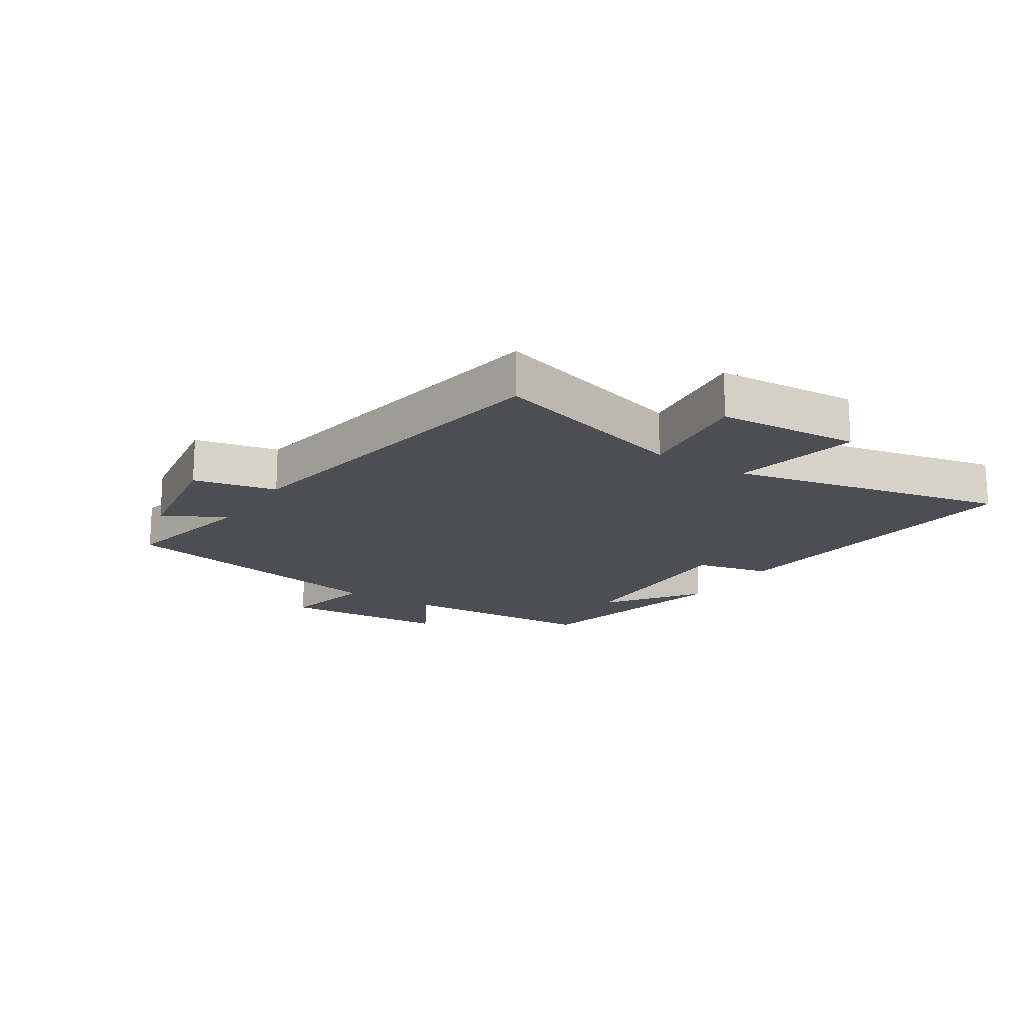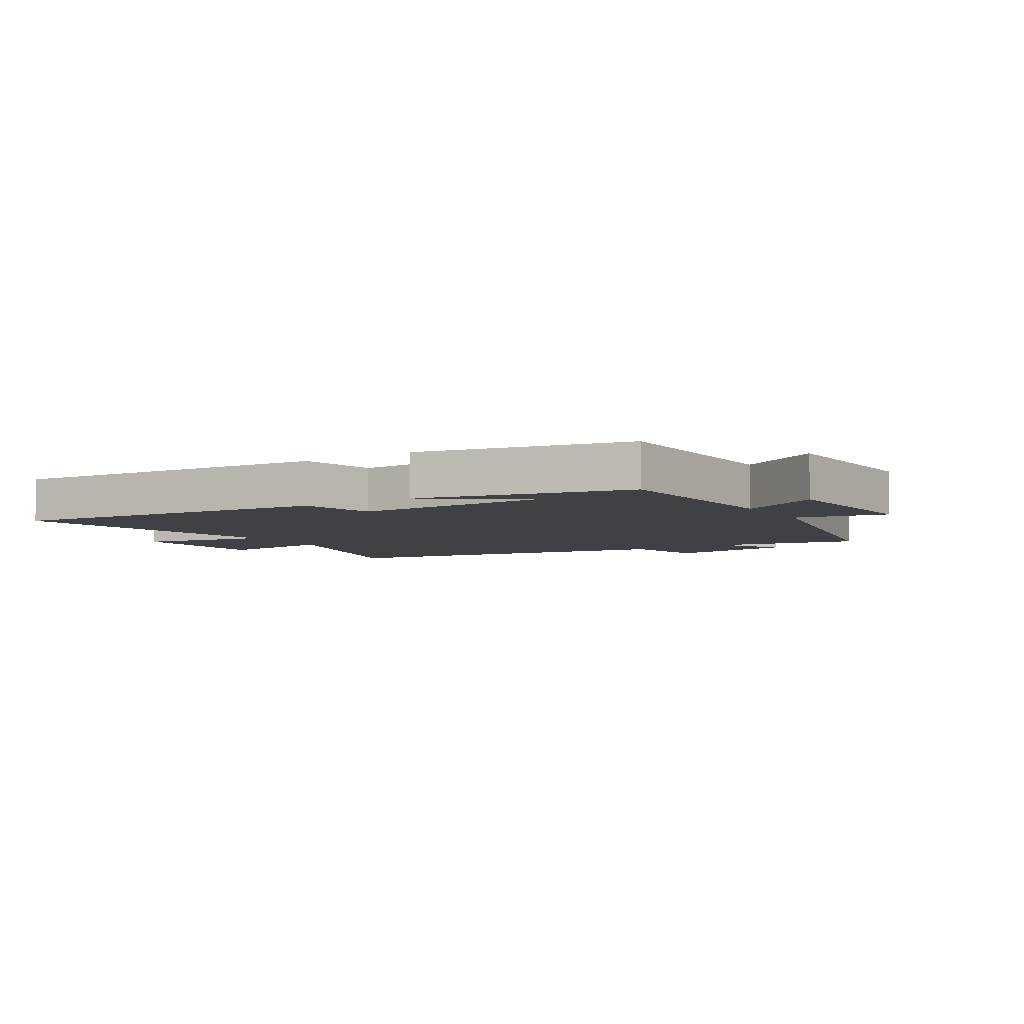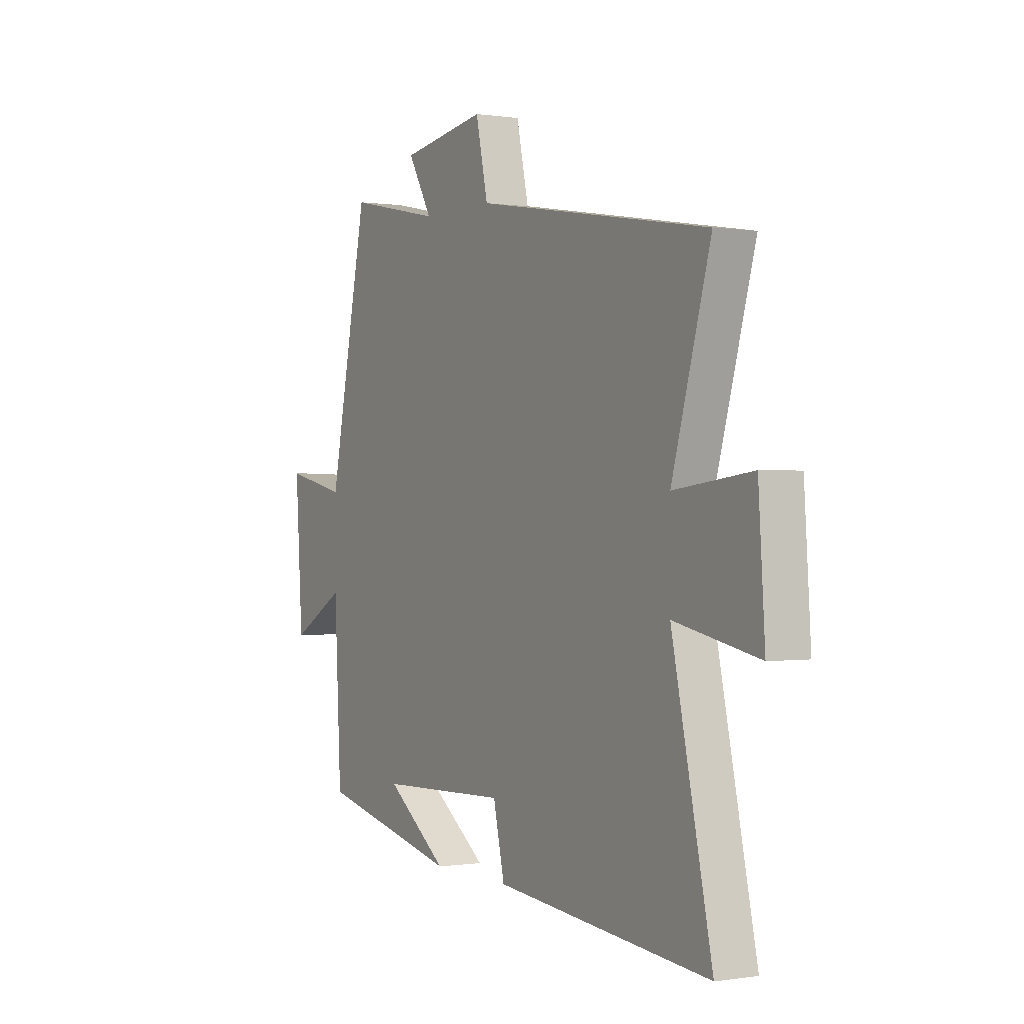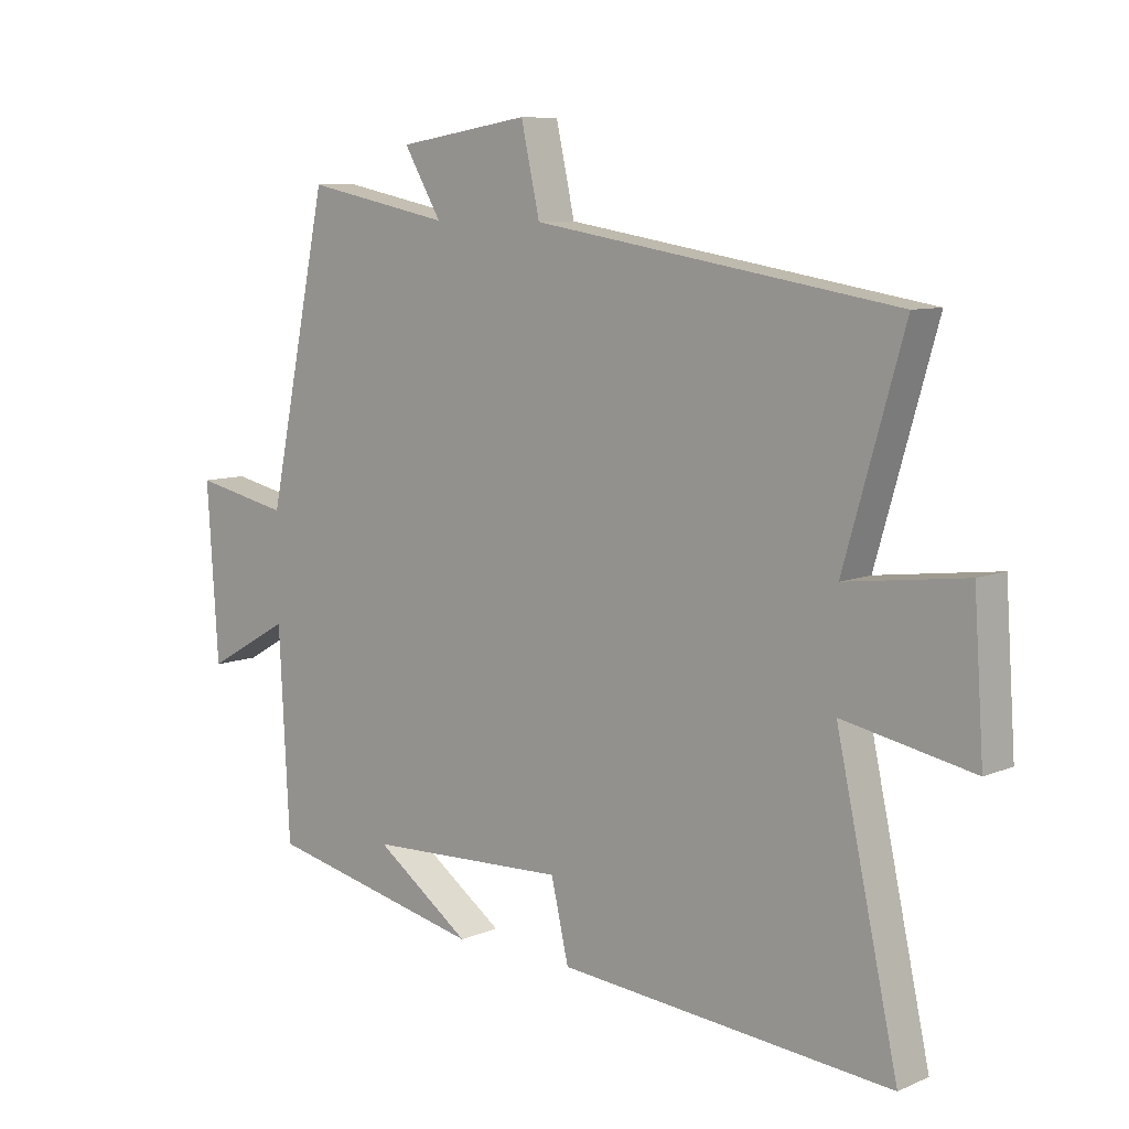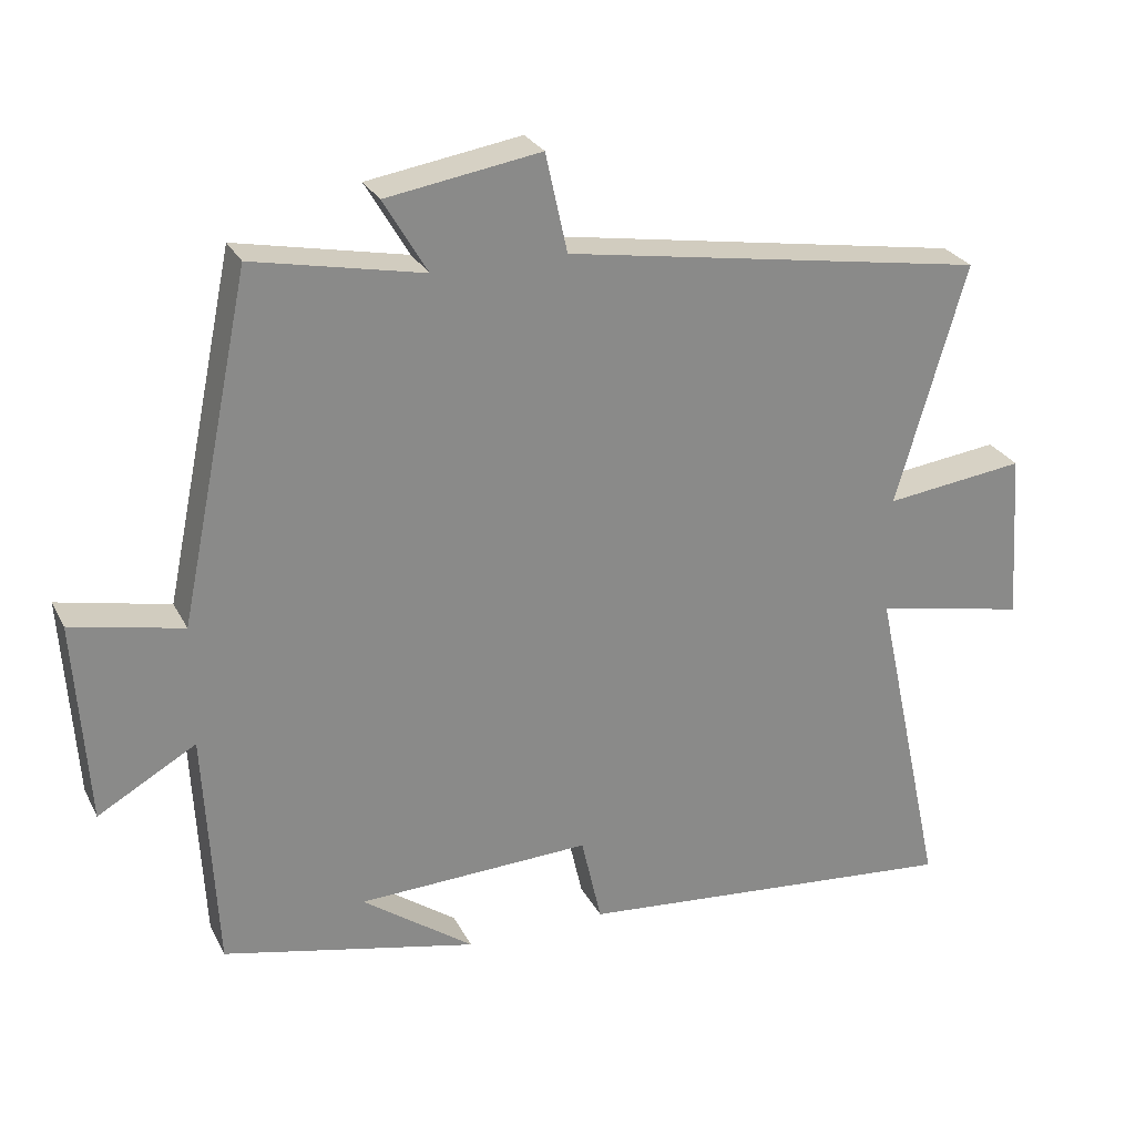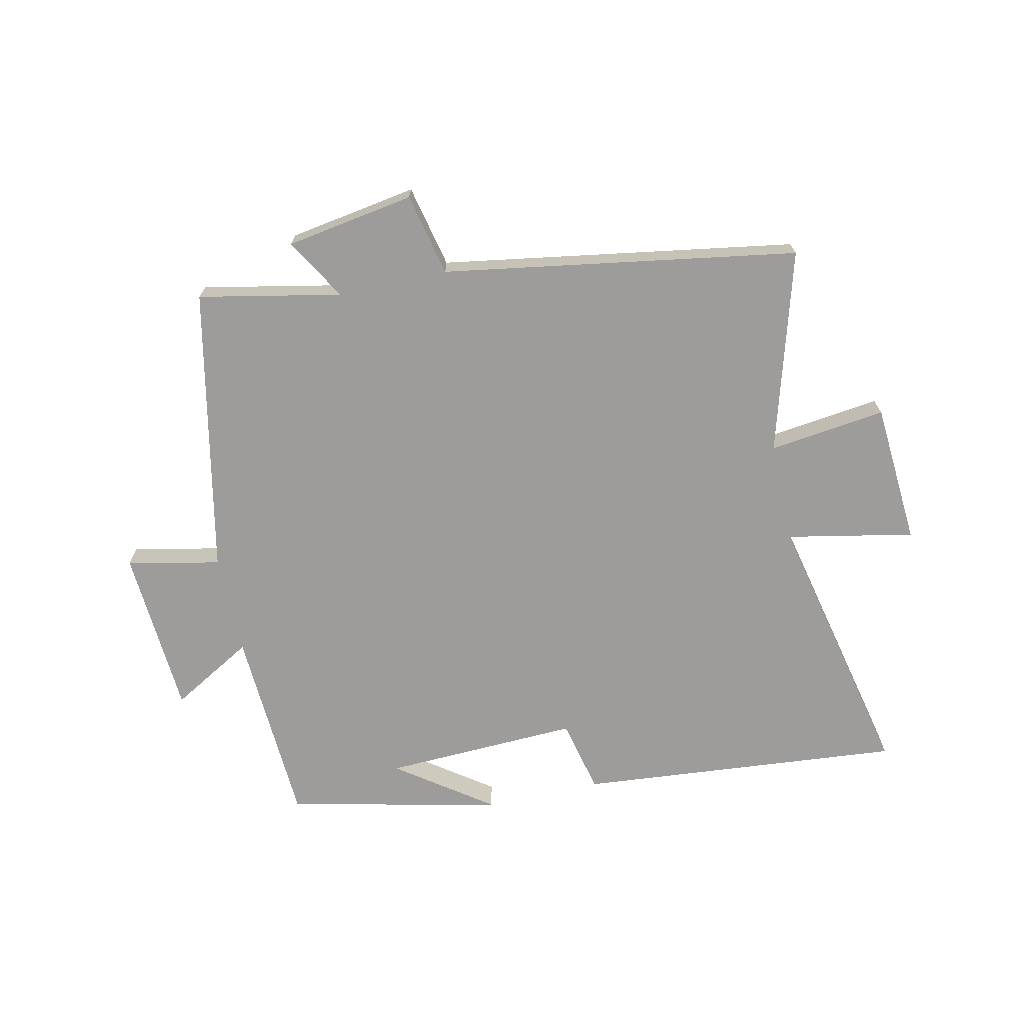
<metadata>
{"format":"obj","ext":"obj","renderer":"f3d","projection":"perspective","resolution":1024,"background":"white","views":[{"elev":-17.4,"azim":57.1,"up":"+Y"},{"elev":-5.8,"azim":-147.9,"up":"+Y"},{"elev":0.1,"azim":60.0,"up":"+Z"},{"elev":8.4,"azim":41.1,"up":"+Z"},{"elev":26.8,"azim":-22.3,"up":"+Z"},{"elev":-70.2,"azim":12.5,"up":"+Y"}]}
</metadata>
<code>
v -0.402 0.07 0.548
v -0.168 0.07 0.5
v -0.228 0.07 0.602
v -0.016 0.07 0.636
v 0.014 0.07 0.5
v 0.596 0.07 0.404
v 0.5 0.07 0.072
v 0.693 0.07 0.096
v 0.709 0.07 -0.138
v 0.5 0.07 -0.096
v 0.599 0.07 -0.549
v 0.064 0.07 -0.5
v 0.036 0.07 -0.377
v -0.286 0.07 -0.389
v -0.132 0.07 -0.5
v -0.483 0.07 -0.422
v -0.5 0.07 -0.092
v -0.635 0.07 -0.169
v -0.653 0.07 0.109
v -0.5 0.07 0.076
v -0.402 0 0.548
v -0.168 0 0.5
v -0.228 0 0.602
v -0.016 0 0.636
v 0.014 0 0.5
v 0.596 0 0.404
v 0.5 0 0.072
v 0.693 0 0.096
v 0.709 0 -0.138
v 0.5 0 -0.096
v 0.599 0 -0.549
v 0.064 0 -0.5
v 0.036 0 -0.377
v -0.286 0 -0.389
v -0.132 0 -0.5
v -0.483 0 -0.422
v -0.5 0 -0.092
v -0.635 0 -0.169
v -0.653 0 0.109
v -0.5 0 0.076
f 17 18 19 20
f 17 20 1 2
f 16 17 2
f 14 15 16
f 14 16 2
f 13 14 2
f 10 11 12 13
f 10 13 2
f 7 8 9 10
f 7 10 2 3
f 5 6 7
f 5 7 3
f 3 4 5
f 40 39 38 37
f 22 21 40 37
f 22 37 36
f 36 35 34
f 22 36 34
f 22 34 33
f 33 32 31 30
f 22 33 30
f 30 29 28 27
f 23 22 30 27
f 27 26 25
f 23 27 25
f 25 24 23
f 1 21 22 2
f 2 22 23 3
f 3 23 24 4
f 4 24 25 5
f 5 25 26 6
f 6 26 27 7
f 7 27 28 8
f 8 28 29 9
f 9 29 30 10
f 10 30 31 11
f 11 31 32 12
f 12 32 33 13
f 13 33 34 14
f 14 34 35 15
f 15 35 36 16
f 16 36 37 17
f 17 37 38 18
f 18 38 39 19
f 19 39 40 20
f 20 40 21 1

</code>
